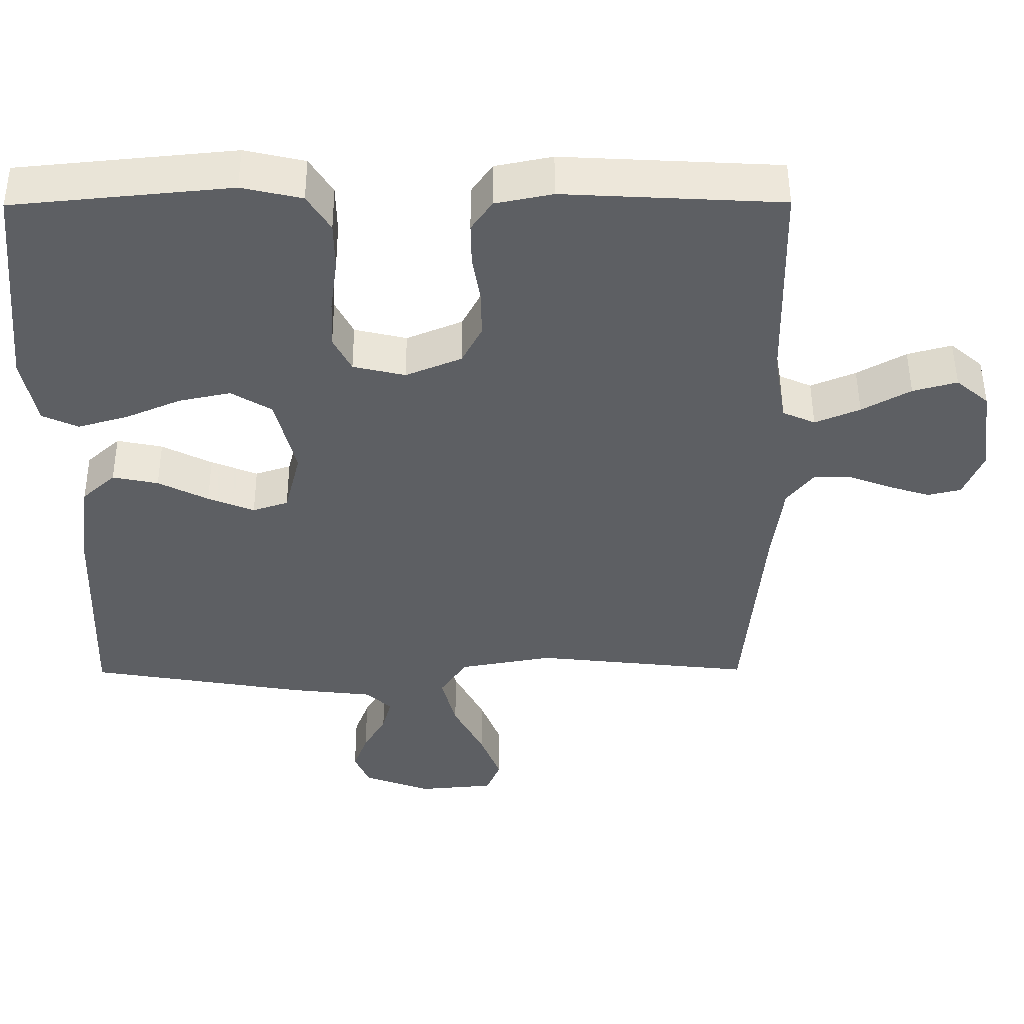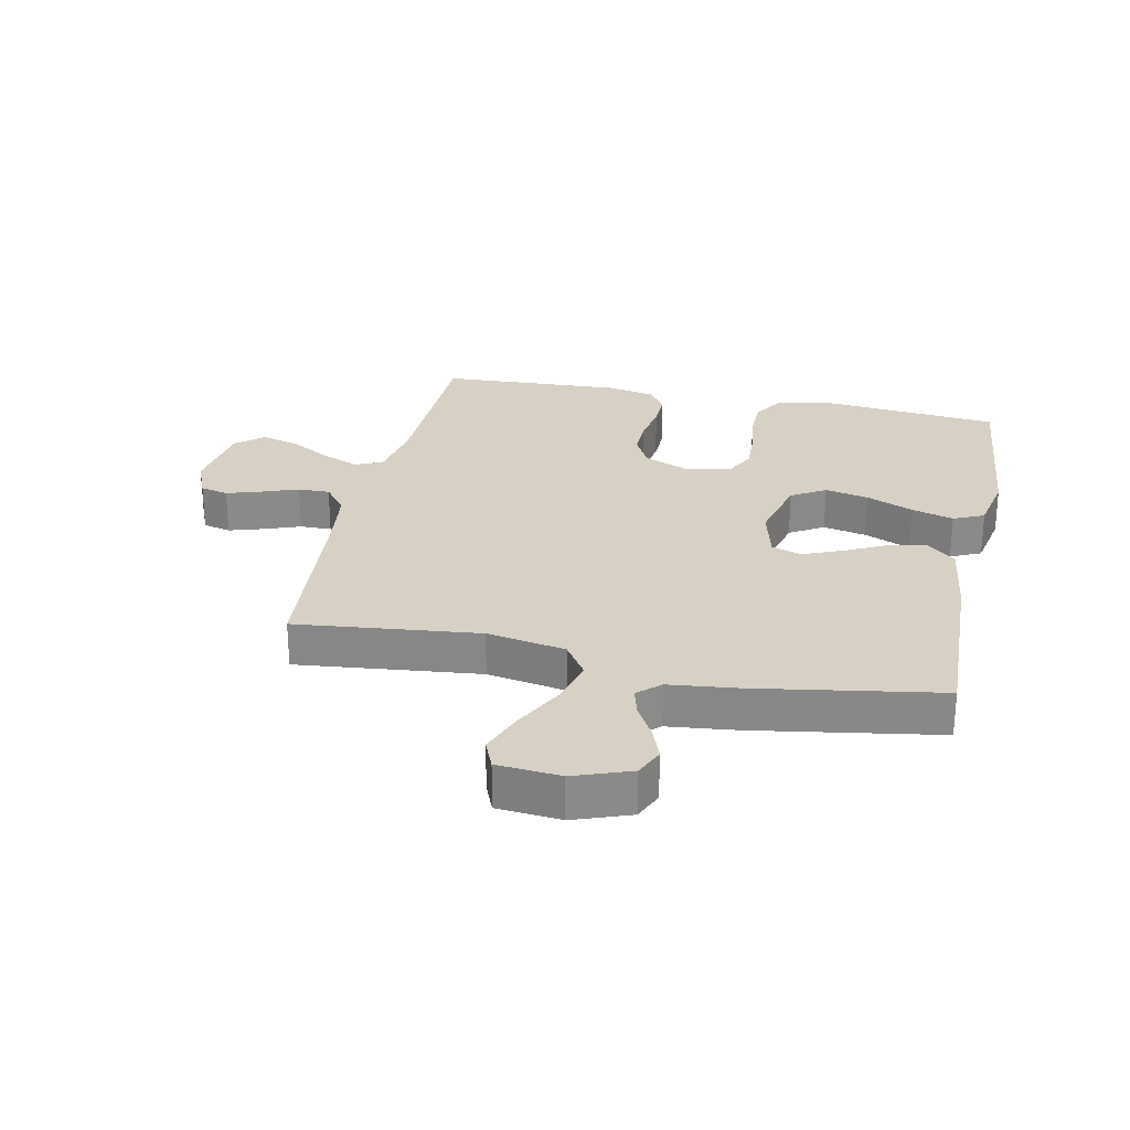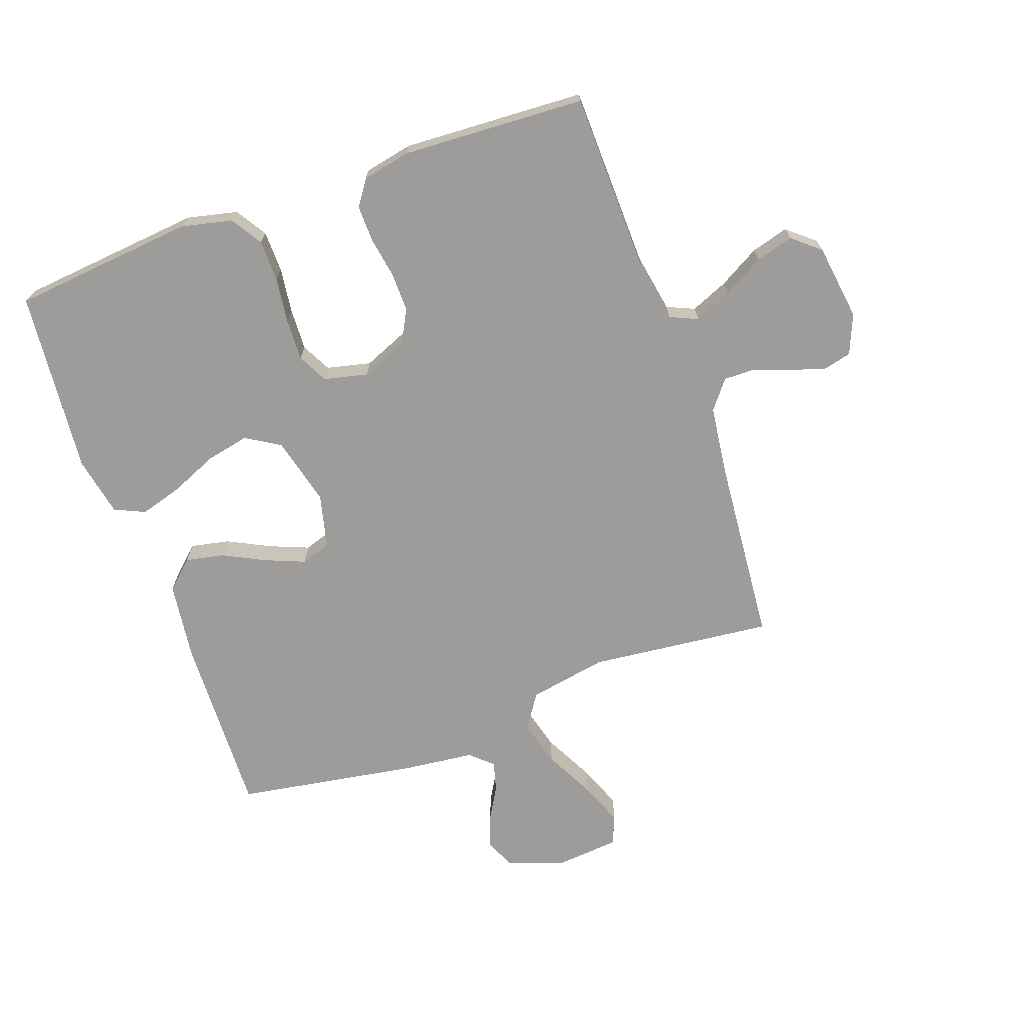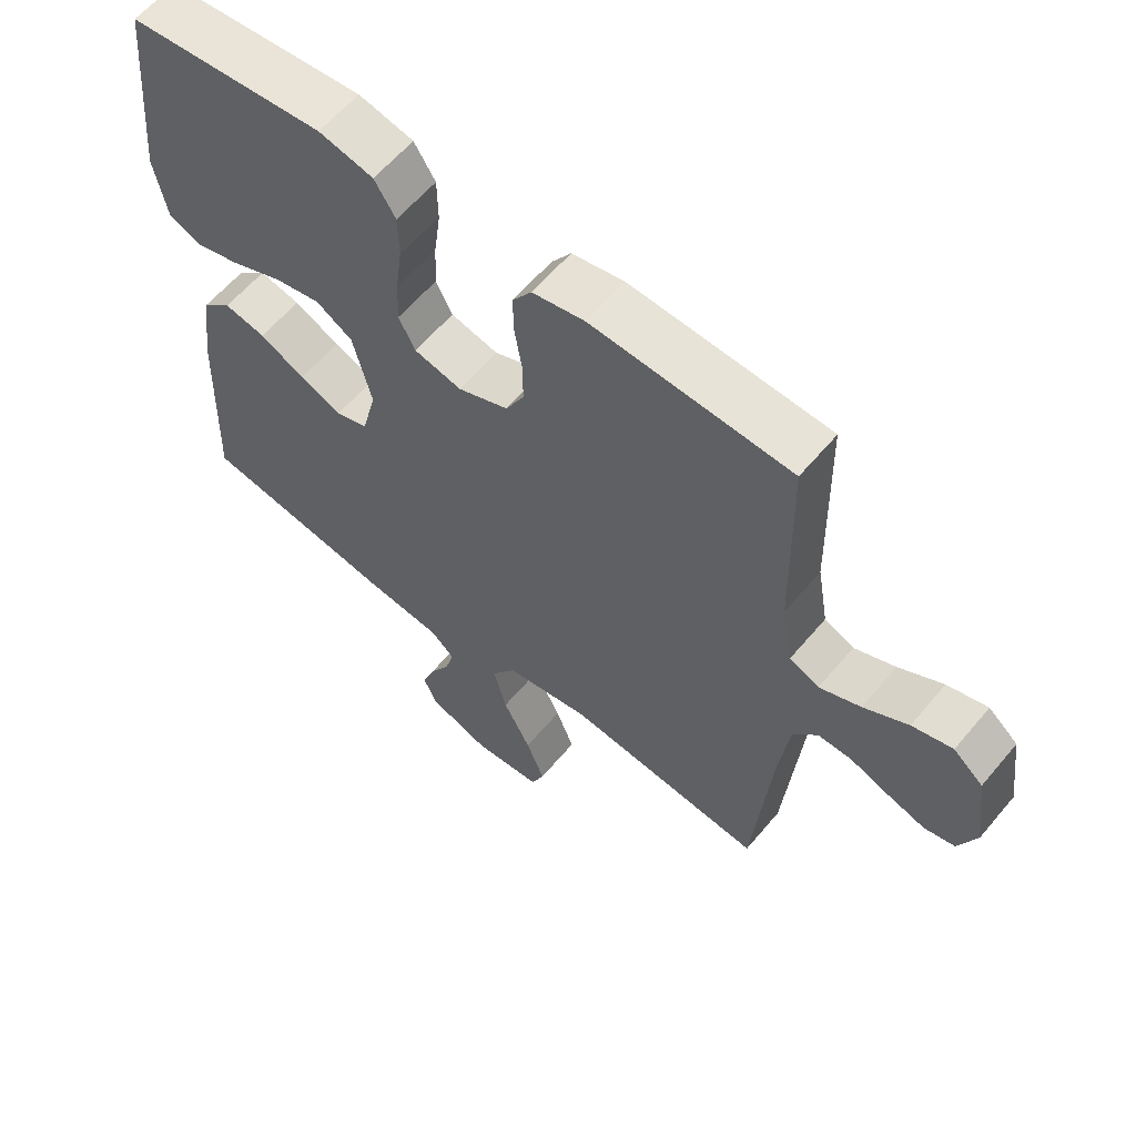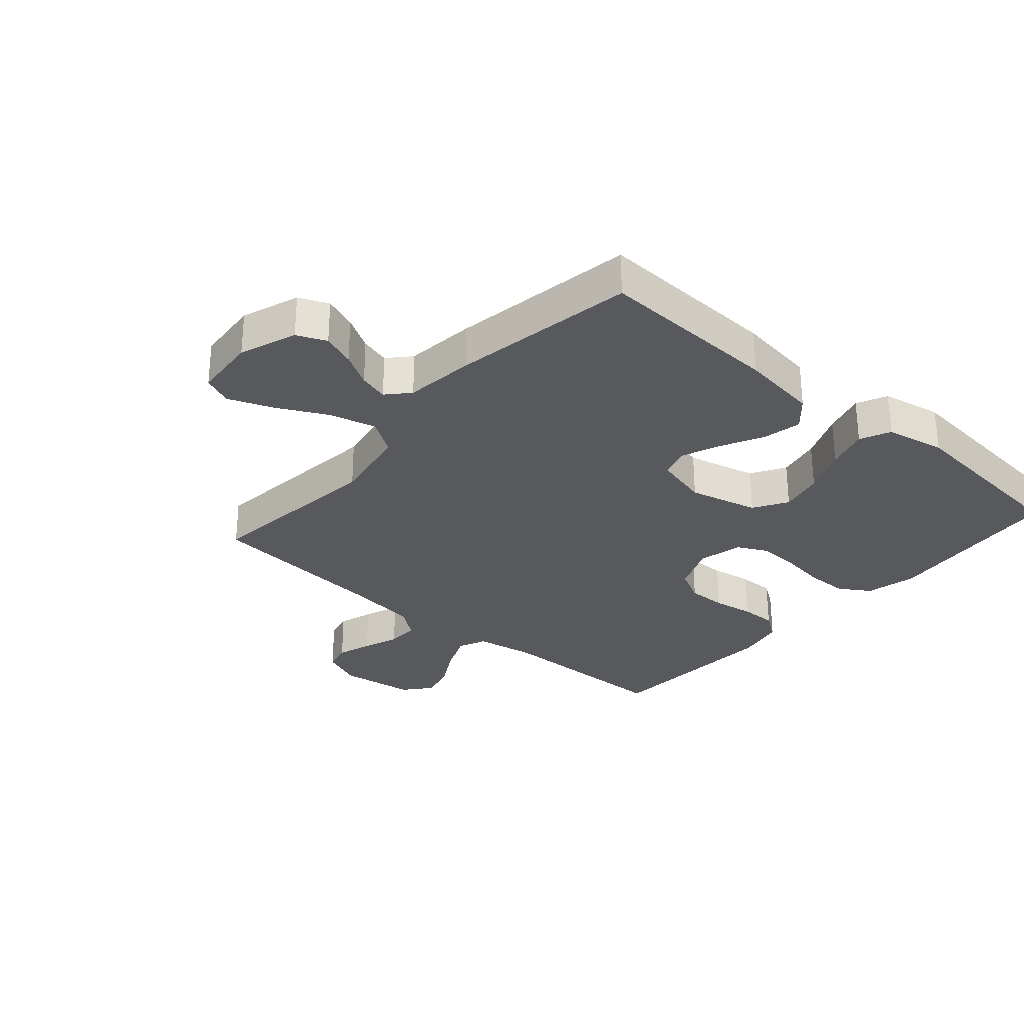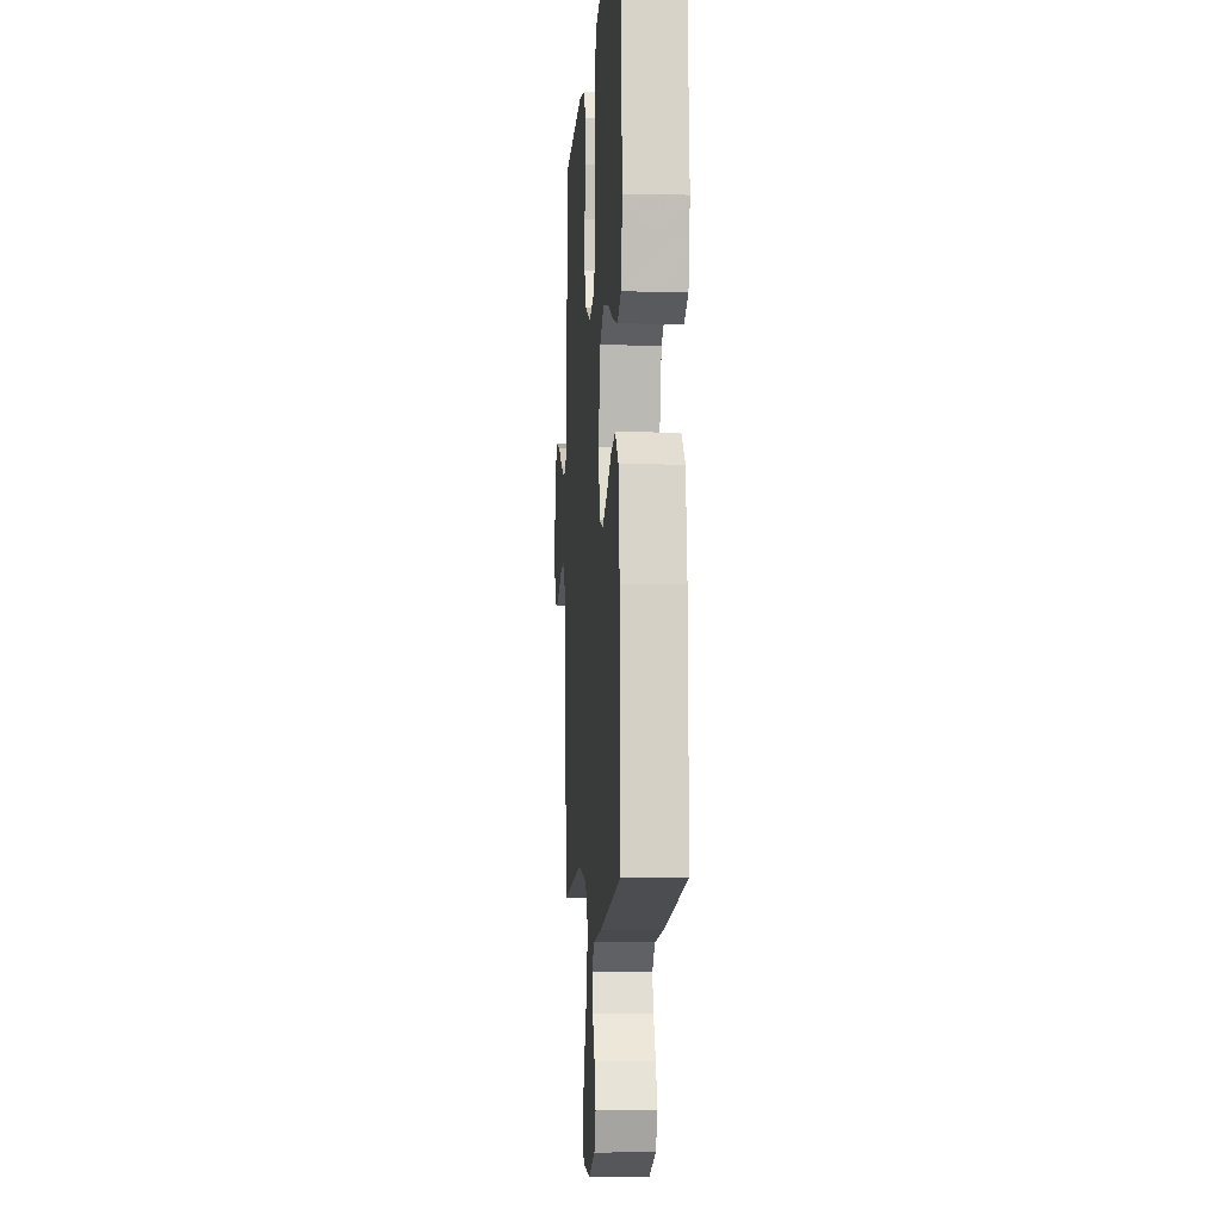
<metadata>
{"format":"obj","ext":"obj","renderer":"f3d","projection":"perspective","resolution":1024,"background":"white","views":[{"elev":50.1,"azim":-0.3,"up":"+Z"},{"elev":26.8,"azim":-168.0,"up":"+Y"},{"elev":-70.0,"azim":19.8,"up":"+Y"},{"elev":60.6,"azim":39.8,"up":"+Z"},{"elev":-29.7,"azim":-131.1,"up":"+Y"},{"elev":-6.7,"azim":-94.0,"up":"+Z"}]}
</metadata>
<code>
v 0.5 0.07 0.5
v 0.506 0.07 0.2
v 0.523 0.07 0.102
v 0.568 0.07 0.082
v 0.63 0.07 0.108
v 0.697 0.07 0.146
v 0.758 0.07 0.163
v 0.803 0.07 0.125
v 0.82 0.07 0
v 0.793 0.07 -0.065
v 0.747 0.07 -0.076
v 0.69 0.07 -0.058
v 0.631 0.07 -0.036
v 0.579 0.07 -0.035
v 0.542 0.07 -0.082
v 0.527 0.07 -0.2
v 0.5 0.07 -0.5
v 0.2 0.07 -0.467
v 0.071 0.07 -0.49
v 0.034 0.07 -0.546
v 0.054 0.07 -0.623
v 0.096 0.07 -0.705
v 0.124 0.07 -0.777
v 0.104 0.07 -0.825
v 0 0.07 -0.834
v -0.093 0.07 -0.8
v -0.114 0.07 -0.752
v -0.094 0.07 -0.698
v -0.063 0.07 -0.644
v -0.05 0.07 -0.596
v -0.086 0.07 -0.563
v -0.2 0.07 -0.55
v -0.5 0.07 -0.5
v -0.489 0.07 -0.2
v -0.472 0.07 -0.072
v -0.426 0.07 -0.03
v -0.363 0.07 -0.043
v -0.294 0.07 -0.078
v -0.23 0.07 -0.104
v -0.181 0.07 -0.088
v -0.159 0.07 0
v -0.187 0.07 0.113
v -0.243 0.07 0.147
v -0.314 0.07 0.132
v -0.391 0.07 0.099
v -0.46 0.07 0.079
v -0.51 0.07 0.102
v -0.529 0.07 0.2
v -0.5 0.07 0.5
v -0.2 0.07 0.529
v -0.117 0.07 0.51
v -0.085 0.07 0.459
v -0.084 0.07 0.391
v -0.094 0.07 0.316
v -0.097 0.07 0.248
v -0.072 0.07 0.199
v 0 0.07 0.182
v 0.077 0.07 0.214
v 0.105 0.07 0.268
v 0.104 0.07 0.332
v 0.093 0.07 0.399
v 0.092 0.07 0.458
v 0.121 0.07 0.5
v 0.2 0.07 0.516
v 0.5 0 0.5
v 0.506 0 0.2
v 0.523 0 0.102
v 0.568 0 0.082
v 0.63 0 0.108
v 0.697 0 0.146
v 0.758 0 0.163
v 0.803 0 0.125
v 0.82 0 0
v 0.793 0 -0.065
v 0.747 0 -0.076
v 0.69 0 -0.058
v 0.631 0 -0.036
v 0.579 0 -0.035
v 0.542 0 -0.082
v 0.527 0 -0.2
v 0.5 0 -0.5
v 0.2 0 -0.467
v 0.071 0 -0.49
v 0.034 0 -0.546
v 0.054 0 -0.623
v 0.096 0 -0.705
v 0.124 0 -0.777
v 0.104 0 -0.825
v 0 0 -0.834
v -0.093 0 -0.8
v -0.114 0 -0.752
v -0.094 0 -0.698
v -0.063 0 -0.644
v -0.05 0 -0.596
v -0.086 0 -0.563
v -0.2 0 -0.55
v -0.5 0 -0.5
v -0.489 0 -0.2
v -0.472 0 -0.072
v -0.426 0 -0.03
v -0.363 0 -0.043
v -0.294 0 -0.078
v -0.23 0 -0.104
v -0.181 0 -0.088
v -0.159 0 0
v -0.187 0 0.113
v -0.243 0 0.147
v -0.314 0 0.132
v -0.391 0 0.099
v -0.46 0 0.079
v -0.51 0 0.102
v -0.529 0 0.2
v -0.5 0 0.5
v -0.2 0 0.529
v -0.117 0 0.51
v -0.085 0 0.459
v -0.084 0 0.391
v -0.094 0 0.316
v -0.097 0 0.248
v -0.072 0 0.199
v 0 0 0.182
v 0.077 0 0.214
v 0.105 0 0.268
v 0.104 0 0.332
v 0.093 0 0.399
v 0.092 0 0.458
v 0.121 0 0.5
v 0.2 0 0.516
f 64 1 2
f 63 64 2
f 62 63 2
f 61 62 2
f 60 61 2
f 59 60 2 3
f 58 59 3 4
f 57 58 4
f 52 53 54
f 51 52 54
f 50 51 54
f 49 50 54
f 48 49 54
f 47 48 54
f 46 47 54
f 45 46 54
f 44 45 54
f 43 44 54 55
f 42 43 55 56
f 36 37 38
f 35 36 38
f 34 35 38
f 33 34 38
f 32 33 38
f 31 32 38
f 30 31 38 39
f 27 28 29
f 26 27 29
f 25 26 29
f 24 25 29
f 23 24 29
f 22 23 29
f 21 22 29
f 20 21 29 30
f 30 39 40
f 20 30 40
f 19 20 40
f 16 17 18
f 19 40 41
f 18 19 41
f 16 18 41
f 15 16 41
f 11 12 13
f 10 11 13
f 9 10 13
f 8 9 13
f 7 8 13
f 6 7 13
f 5 6 13
f 4 5 13 14
f 42 56 57
f 41 42 57
f 15 41 57
f 14 15 57
f 4 14 57
f 66 65 128
f 66 128 127
f 66 127 126
f 66 126 125
f 66 125 124
f 67 66 124 123
f 68 67 123 122
f 68 122 121
f 118 117 116
f 118 116 115
f 118 115 114
f 118 114 113
f 118 113 112
f 118 112 111
f 118 111 110
f 118 110 109
f 118 109 108
f 119 118 108 107
f 120 119 107 106
f 102 101 100
f 102 100 99
f 102 99 98
f 102 98 97
f 102 97 96
f 102 96 95
f 103 102 95 94
f 93 92 91
f 93 91 90
f 93 90 89
f 93 89 88
f 93 88 87
f 93 87 86
f 93 86 85
f 94 93 85 84
f 104 103 94
f 104 94 84
f 104 84 83
f 82 81 80
f 105 104 83
f 105 83 82
f 105 82 80
f 105 80 79
f 77 76 75
f 77 75 74
f 77 74 73
f 77 73 72
f 77 72 71
f 77 71 70
f 77 70 69
f 78 77 69 68
f 121 120 106
f 121 106 105
f 121 105 79
f 121 79 78
f 121 78 68
f 1 65 66 2
f 2 66 67 3
f 3 67 68 4
f 4 68 69 5
f 5 69 70 6
f 6 70 71 7
f 7 71 72 8
f 8 72 73 9
f 9 73 74 10
f 10 74 75 11
f 11 75 76 12
f 12 76 77 13
f 13 77 78 14
f 14 78 79 15
f 15 79 80 16
f 16 80 81 17
f 17 81 82 18
f 18 82 83 19
f 19 83 84 20
f 20 84 85 21
f 21 85 86 22
f 22 86 87 23
f 23 87 88 24
f 24 88 89 25
f 25 89 90 26
f 26 90 91 27
f 27 91 92 28
f 28 92 93 29
f 29 93 94 30
f 30 94 95 31
f 31 95 96 32
f 32 96 97 33
f 33 97 98 34
f 34 98 99 35
f 35 99 100 36
f 36 100 101 37
f 37 101 102 38
f 38 102 103 39
f 39 103 104 40
f 40 104 105 41
f 41 105 106 42
f 42 106 107 43
f 43 107 108 44
f 44 108 109 45
f 45 109 110 46
f 46 110 111 47
f 47 111 112 48
f 48 112 113 49
f 49 113 114 50
f 50 114 115 51
f 51 115 116 52
f 52 116 117 53
f 53 117 118 54
f 54 118 119 55
f 55 119 120 56
f 56 120 121 57
f 57 121 122 58
f 58 122 123 59
f 59 123 124 60
f 60 124 125 61
f 61 125 126 62
f 62 126 127 63
f 63 127 128 64
f 64 128 65 1

</code>
